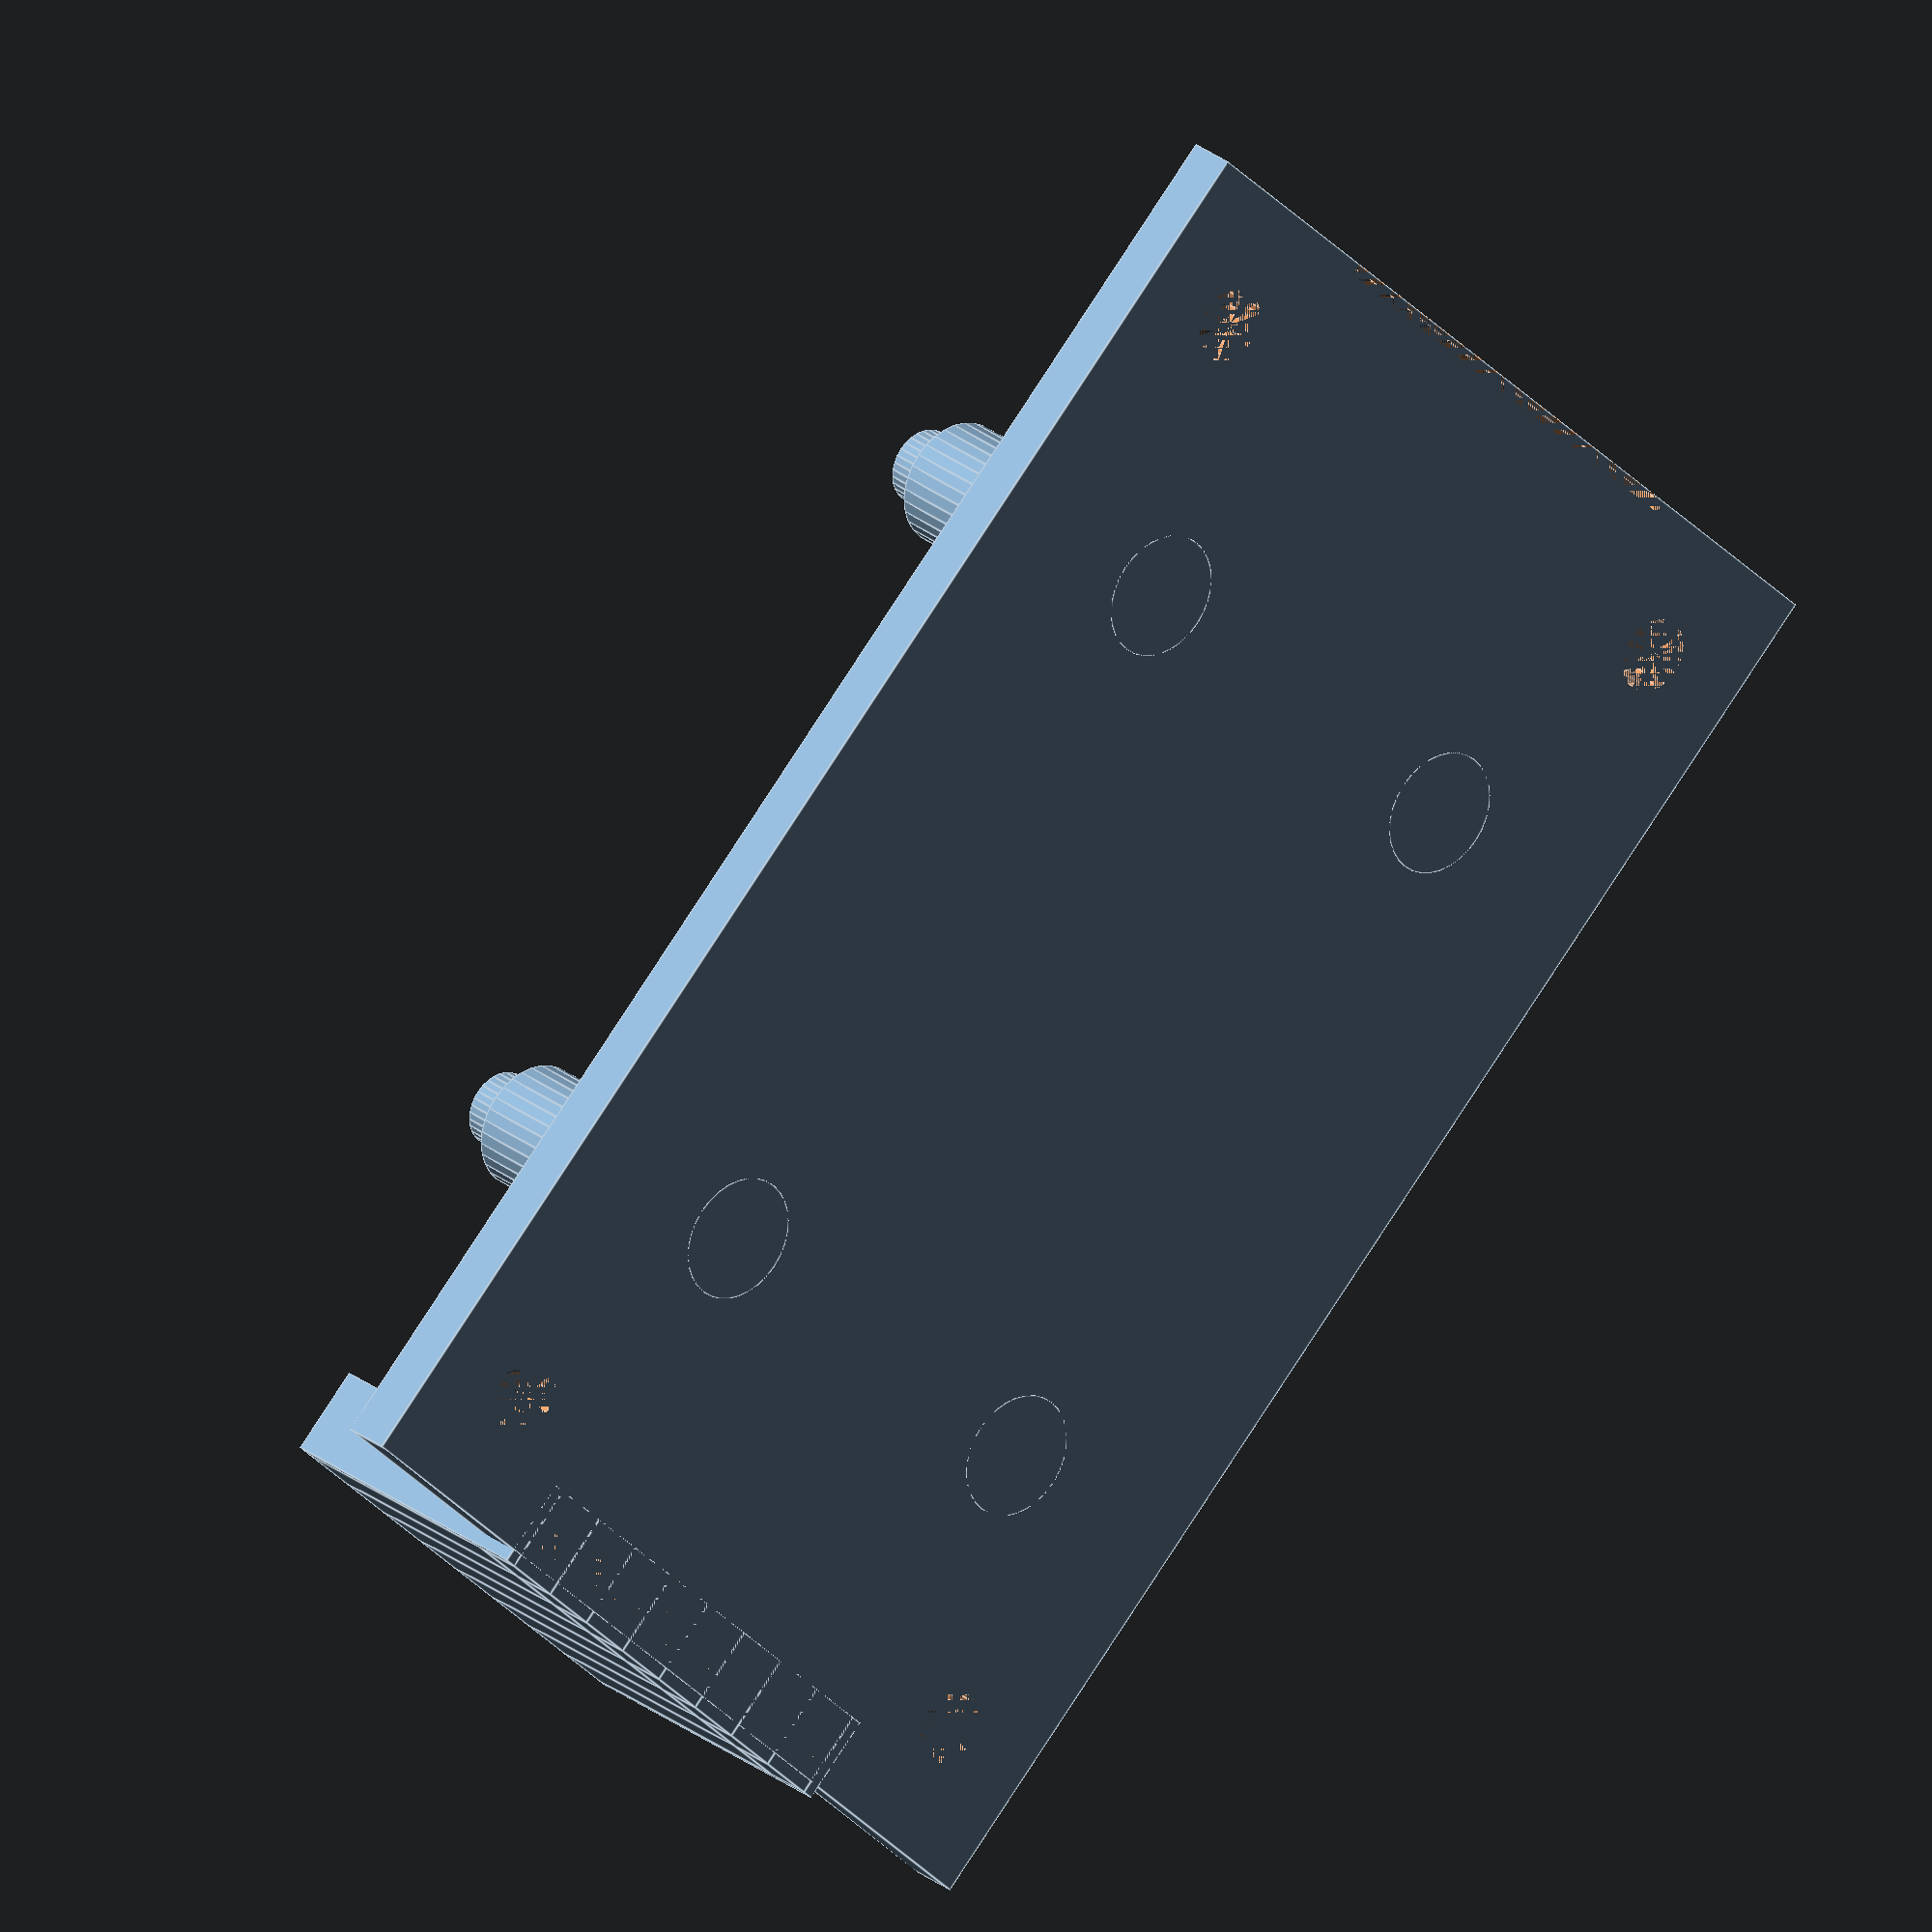
<openscad>
module pin_holes(pins = 8){
    module hole(){
        difference() {
            cube([2.5,3.5,2]);
            
            translate([2.5/2, 3.5/2])
            cylinder(
                h=2,
                d=1.5,
                $fn=16
            );
        }
    }
    module case(){
            difference(){
            cube([2.5,3.5,11]);    
            
                
            translate([0.25,0.75,0])
            cube([2,2,11]);    
            }
    }
    
    cube([0.5,3.5,13]);

    for(x=[0:pins-1]){
        translate([2.5*x+0.5,0,0])
        hole();
        
        translate([2.5*x+0.5,0,2])
        case();
        
    }
    
    translate([2.5*pins+0.5, 0, 0])
    cube([0.5,3.5,13]);
}

module plate_holder(){
    cylinder(h=13, d=5, $fn=32);
    translate([0,0,13]) cylinder(h=2, d=3, $fn=32);
}

// base dimensions
width=39.2;
height=60;
thickness=2;

pins_width=21;
pins_height=3;

translate([0,0.5,0])
difference() {
    cube([width,height,thickness]);
    translate([(width-pins_width)/2,0,0]) cube([pins_width,pins_height,thickness]);
    translate([(width-pins_width)/2,60-0.5,0]) cube([pins_width,0.5,thickness]);

    translate([5,5,0]) cylinder(h=thickness, d=3, $fn=32);
    translate([width-5,5,0]) cylinder(h=thickness, d=3, $fn=32);
    translate([5,height-5,0]) cylinder(h=thickness, d=3, $fn=32);
    translate([width-5,height-5,0]) cylinder(h=thickness, d=3, $fn=32);
}

translate([width/2-21/2,0,0])
pin_holes();

translate([10,15.5,0]) plate_holder();
translate([width-10,15.5,0]) plate_holder();

translate([10,45.5,0]) plate_holder();
translate([width-10,45.5,0]) plate_holder();
</openscad>
<views>
elev=154.6 azim=135.8 roll=38.2 proj=o view=edges
</views>
